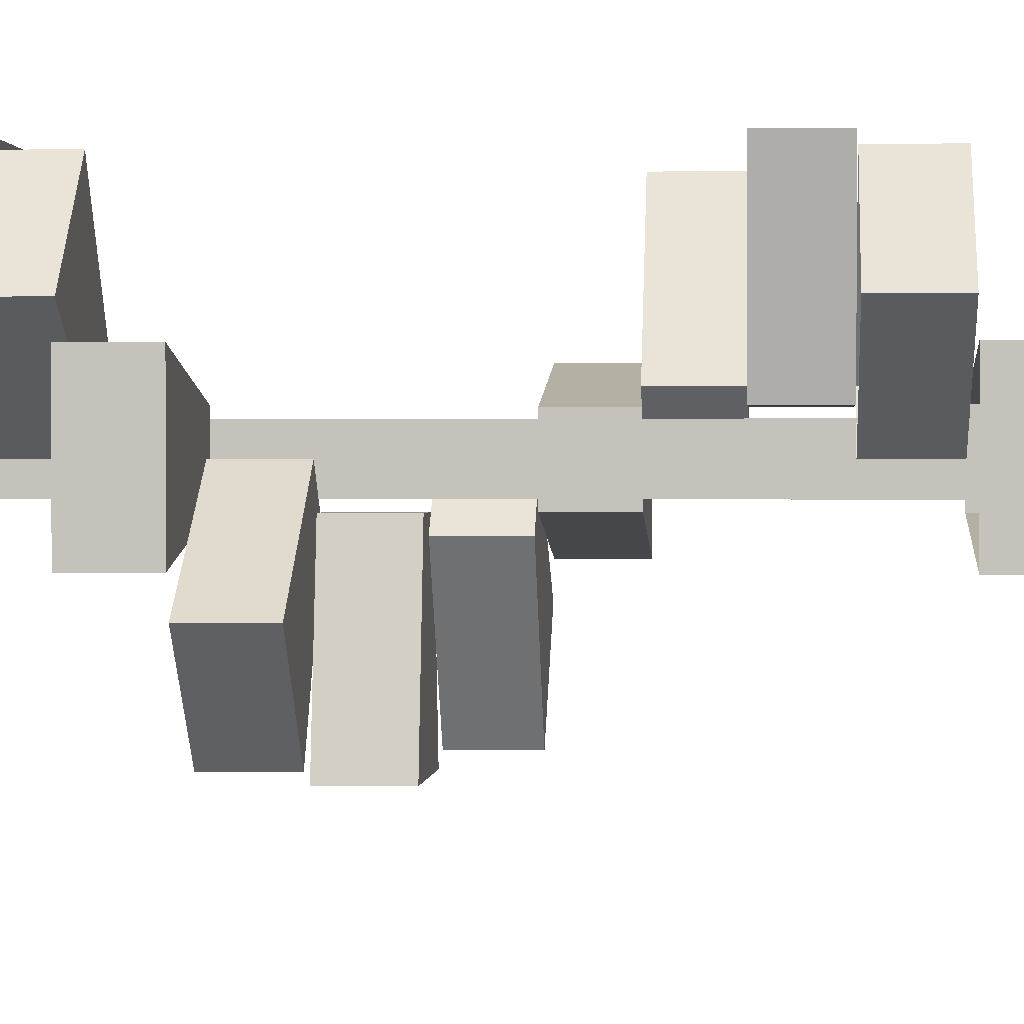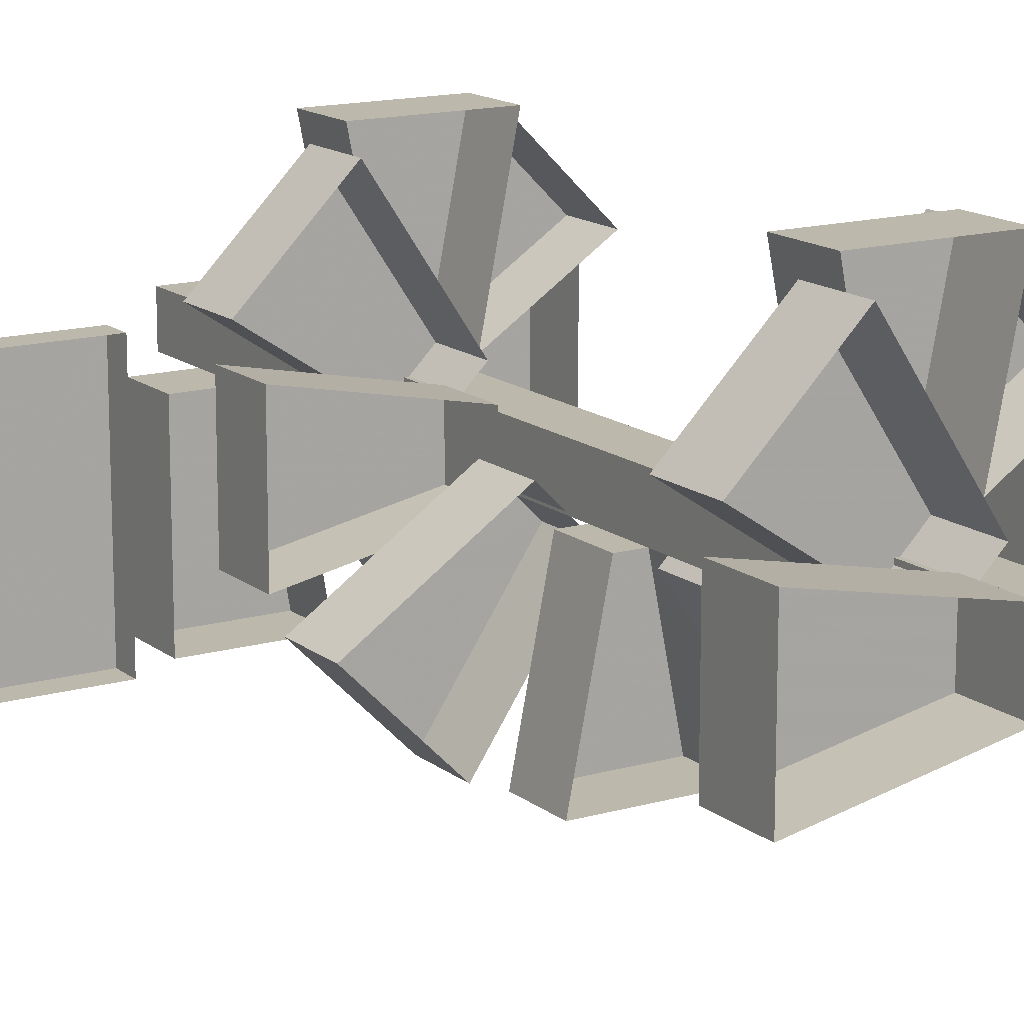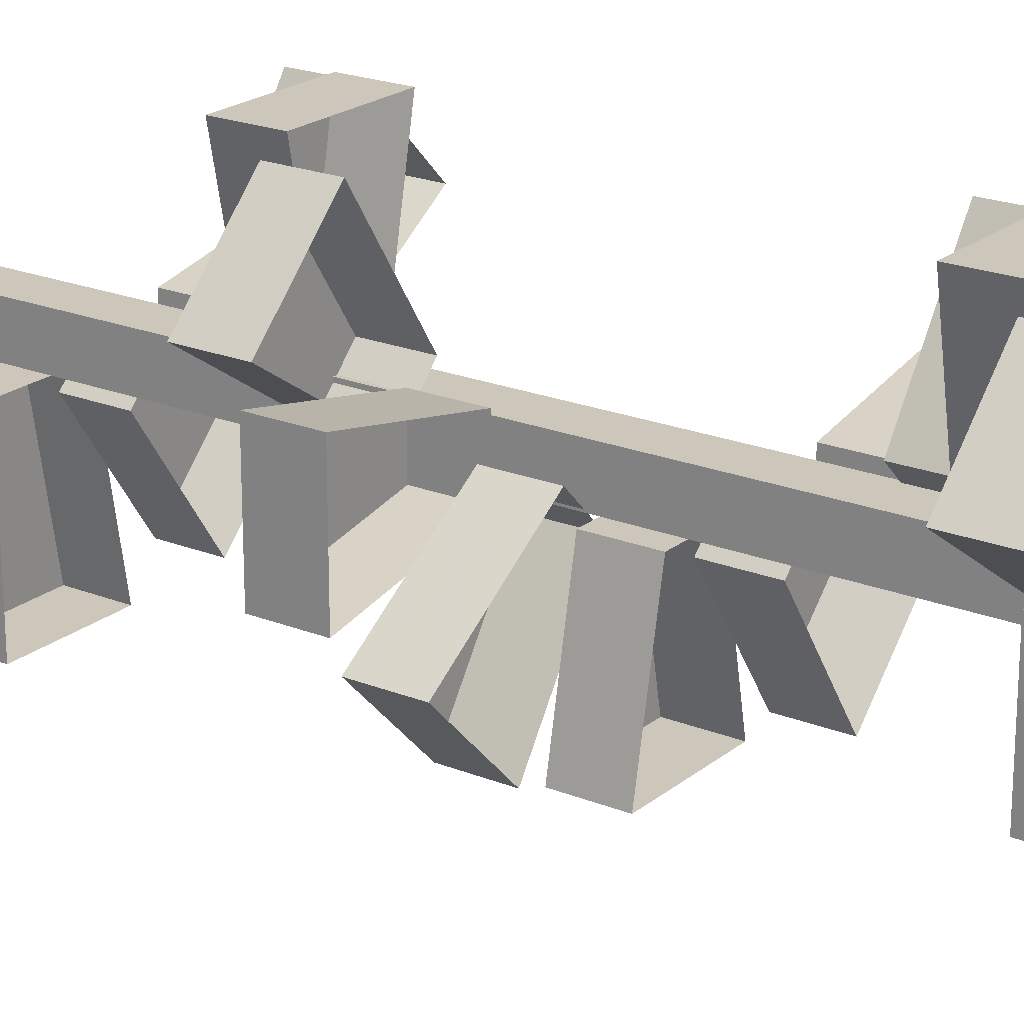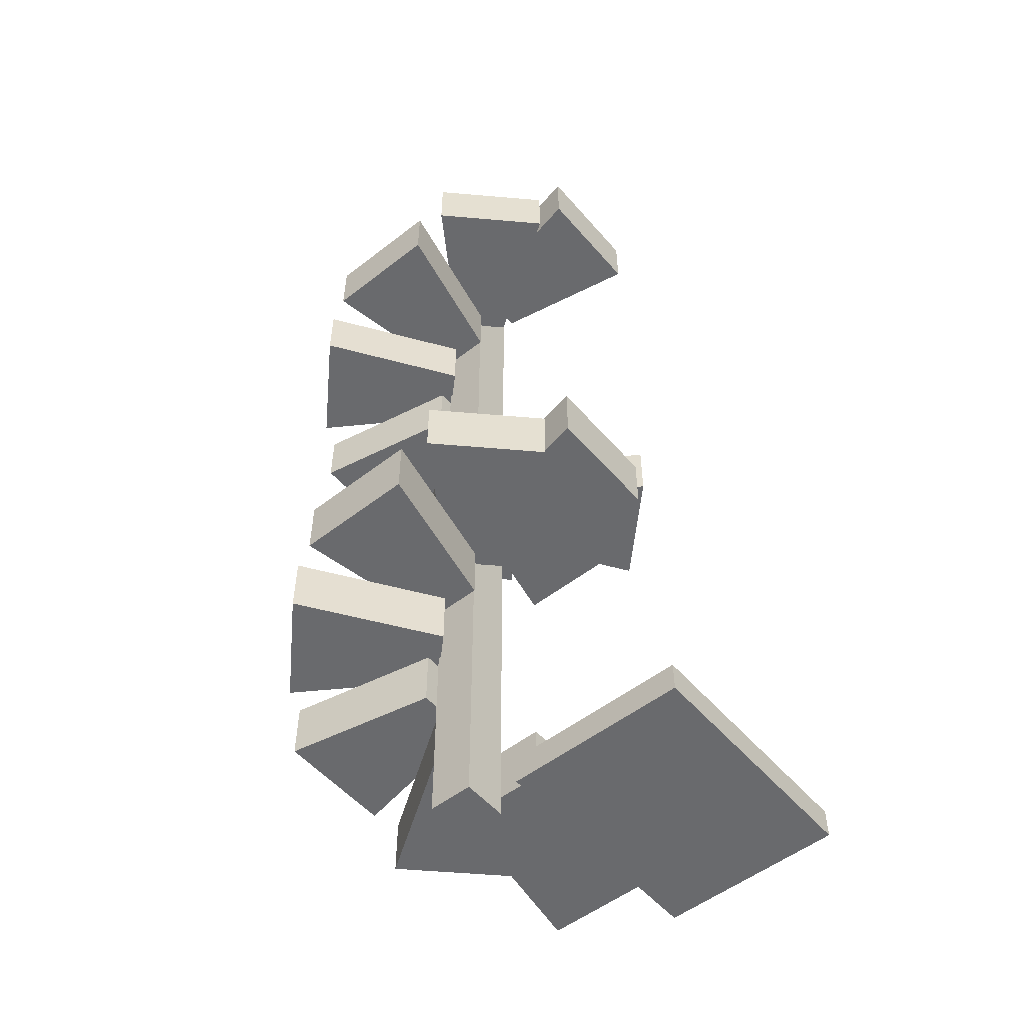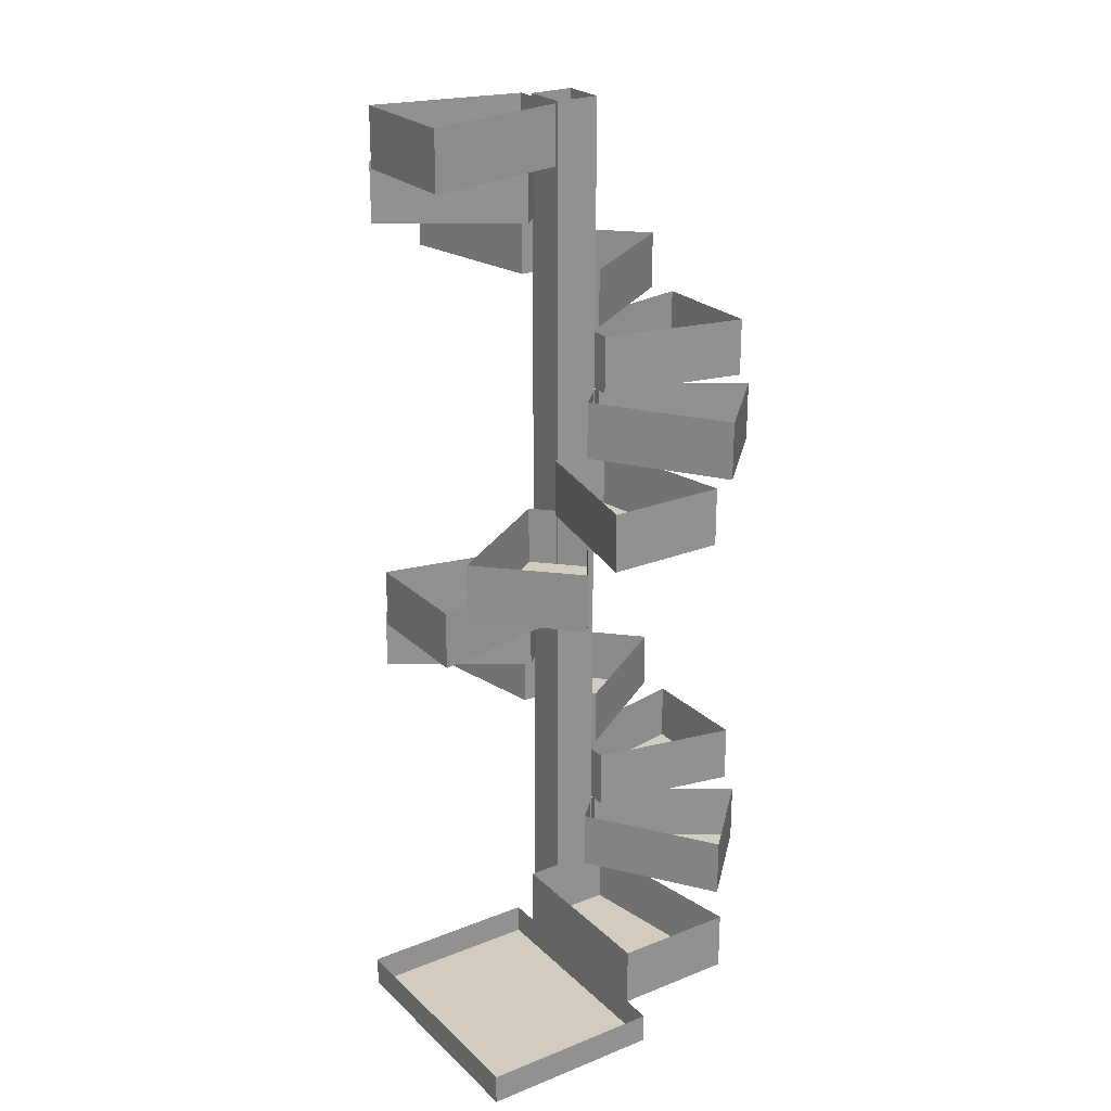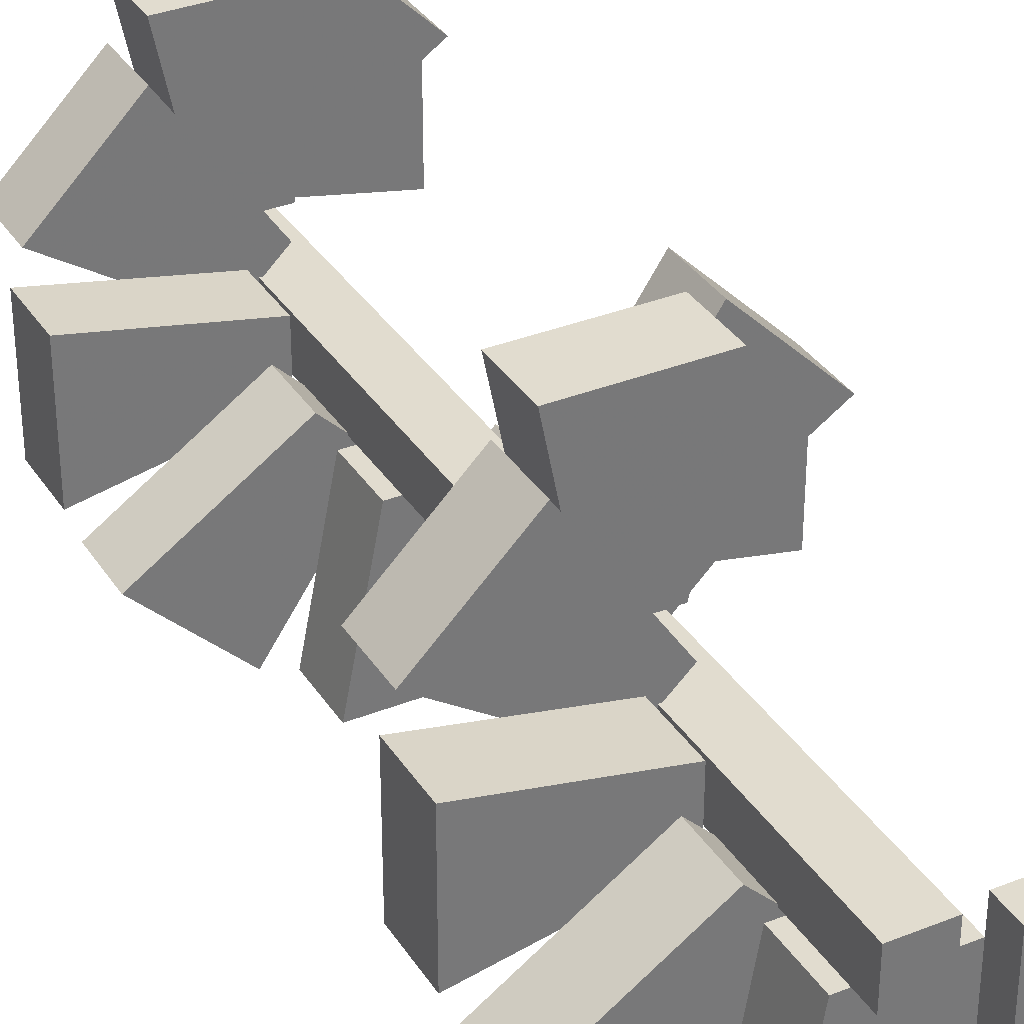
<metadata>
{"format":"obj","ext":"obj","renderer":"f3d","projection":"perspective","resolution":1024,"background":"white","views":[{"elev":0.5,"azim":-85.8,"up":"+Z"},{"elev":14.7,"azim":148.1,"up":"+Z"},{"elev":21.3,"azim":125.6,"up":"+Z"},{"elev":-53.1,"azim":39.7,"up":"+Y"},{"elev":24.0,"azim":146.4,"up":"+Y"},{"elev":34.4,"azim":-28.2,"up":"+Z"}]}
</metadata>
<code>
o object/staircase/42
v -16 -128 -16
v -16 -128 16
v -16 -160 16
v -16 -160 -16
v -96 -160 -32
v -96 -128 -32
v -96 -160 32
v -96 -128 32
v -23 -96 0
v 0 -96 22
v 0 -128 22
v -23 -128 0
v -91 -128 45
v -91 -96 45
v -46 -128 90
v -46 -96 90
v -16 -64 16
v 16 -64 16
v 16 -96 16
v -16 -96 16
v -32 -96 96
v -32 -64 96
v 32 -96 96
v 32 -64 96
v 22 -64 0
v 0 -64 22
v 0 -32 22
v 22 -32 0
v 90 -64 45
v 45 -64 90
v 45 -32 90
v 90 -32 45
v 16 -32 16
v 16 0 16
v 16 0 -16
v 16 -32 -16
v 96 -32 32
v 96 0 32
v 96 -32 -32
v 96 0 -32
v -12 -256 12
v -12 -256 -12
v 12 -256 -12
v 12 -256 12
v 12 -224 12
v -12 -224 12
v -12 -288 -12
v -12 -288 12
v 12 -288 12
v 12 -224 -12
v 12 -192 -12
v 12 -192 12
v -12 -192 12
v -12 -224 -12
v 12 -288 -12
v 12 -320 -12
v -12 -320 -12
v -12 -320 12
v 12 -320 12
v -46 -192 -91
v 0 -192 -23
v -23 -192 0
v -91 -192 -46
v -46 -160 -91
v 0 -160 -23
v -23 -160 0
v -91 -160 -46
v 91 -256 -46
v 23 -256 0
v 0 -256 -23
v 46 -256 -91
v 91 -224 -46
v 23 -224 0
v 0 -224 -23
v 46 -224 -91
v 32 -224 -96
v 16 -224 -16
v -16 -224 -16
v -32 -224 -96
v 32 -192 -96
v 16 -192 -16
v -16 -192 -16
v -32 -192 -96
v -32 -480 -112
v 32 -480 -112
v 32 -480 -16
v -16 -480 -16
v -32 -448 -112
v 32 -448 -112
v 32 -448 -16
v -16 -448 -16
v 0 -416 -23
v -23 -416 0
v -23 -448 0
v 0 -448 -23
v -46 -448 -91
v -46 -416 -91
v -91 -448 -46
v -91 -416 -46
v -16 -384 -16
v -16 -384 16
v -16 -416 16
v -16 -416 -16
v -96 -416 -32
v -96 -384 -32
v -96 -416 32
v -96 -384 32
v -23 -352 0
v 0 -352 22
v 0 -384 22
v -23 -384 0
v -91 -384 45
v -91 -352 45
v -46 -384 90
v -46 -352 90
v -16 -320 16
v 16 -320 16
v 16 -352 16
v -16 -352 16
v -32 -352 96
v -32 -320 96
v 32 -352 96
v 32 -320 96
v 22 -320 0
v 0 -320 22
v 0 -288 22
v 22 -288 0
v 90 -320 45
v 45 -320 90
v 45 -288 90
v 90 -288 45
v 16 -288 16
v 16 -256 16
v 16 -256 -16
v 16 -288 -16
v 96 -288 32
v 96 -256 32
v 96 -288 -32
v 96 -256 -32
v 128 -496 -128
v 128 -496 0
v 32 -496 0
v 32 -496 -128
v 128 -480 -128
v 128 -480 0
v 32 -480 0
v 32 -480 -128
v -12 -496 12
v -12 -496 -12
v 12 -496 -12
v 12 -496 12
v 12 -480 12
v -12 -480 12
v -12 -480 -12
v 12 -480 -12
v 12 -448 -12
v 12 -448 12
v -12 -448 12
v -12 -448 -12
v -12 -416 -12
v 12 -416 -12
v 12 -416 12
v -12 -416 12
v -12 -384 12
v -12 -384 -12
v 12 -384 -12
v 12 -384 12
v 12 -352 12
v -12 -352 12
v -12 -352 -12
v 12 -352 -12
v -12 -192 -12
v -12 -160 -12
v 12 -160 -12
v 12 -160 12
v -12 -160 12
v -12 -128 12
v -12 -128 -12
v 12 -128 -12
v 12 -128 12
v 12 -96 12
v -12 -96 12
v -12 -96 -12
v 12 -96 -12
v 12 -64 -12
v 12 -64 12
v -12 -64 12
v -12 -64 -12
v -12 -32 -12
v 12 -32 -12
v 12 -32 12
v -12 -32 12
v -12 0 12
v -12 0 -12
v 12 0 -12
v 12 0 12
f 1 2 3
f 1 3 4
f 1 4 5
f 1 5 6
f 6 5 7
f 6 7 8
f 8 7 3
f 8 3 2
f 5 4 3
f 5 3 7
f 9 10 11
f 9 11 12
f 9 12 13
f 9 13 14
f 14 13 15
f 14 15 16
f 16 15 11
f 16 11 10
f 13 12 11
f 13 11 15
f 17 18 19
f 17 19 20
f 17 20 21
f 17 21 22
f 22 21 23
f 22 23 24
f 24 23 19
f 24 19 18
f 21 20 19
f 21 19 23
f 25 26 27
f 25 27 28
f 25 28 29
f 25 29 30
f 25 30 26
f 26 30 31
f 26 31 27
f 29 28 32
f 29 32 30
f 30 32 31
f 33 34 35
f 33 35 36
f 33 36 37
f 33 37 38
f 33 38 34
f 37 36 39
f 37 39 40
f 37 40 38
f 39 36 35
f 39 35 40
f 41 42 43
f 41 43 44
f 41 44 45
f 41 45 46
f 41 46 42
f 41 42 47
f 41 47 48
f 41 48 44
f 44 48 49
f 44 49 43
f 44 43 50
f 44 50 45
f 45 50 51
f 45 51 52
f 45 52 46
f 46 52 53
f 46 53 54
f 46 54 42
f 42 54 43
f 42 43 55
f 42 55 47
f 47 55 56
f 47 56 57
f 47 57 48
f 48 57 58
f 48 58 49
f 49 58 59
f 49 59 55
f 49 55 43
f 60 61 62
f 60 62 63
f 60 63 64
f 60 64 65
f 60 65 61
f 61 65 62
f 62 65 66
f 62 66 67
f 62 67 63
f 63 67 64
f 68 69 70
f 68 70 71
f 68 71 72
f 68 72 73
f 68 73 69
f 69 73 70
f 70 73 74
f 70 74 75
f 70 75 71
f 71 75 72
f 76 77 78
f 76 78 79
f 76 79 80
f 76 80 81
f 76 81 77
f 77 81 78
f 78 81 82
f 78 82 83
f 78 83 79
f 79 83 80
f 84 85 86
f 84 86 87
f 84 87 88
f 84 88 89
f 84 89 85
f 85 89 90
f 85 90 86
f 86 90 87
f 87 90 91
f 87 91 88
f 92 93 94
f 92 94 95
f 92 95 96
f 92 96 97
f 97 96 98
f 97 98 99
f 99 98 94
f 99 94 93
f 96 95 94
f 96 94 98
f 100 101 102
f 100 102 103
f 100 103 104
f 100 104 105
f 105 104 106
f 105 106 107
f 107 106 102
f 107 102 101
f 104 103 102
f 104 102 106
f 108 109 110
f 108 110 111
f 108 111 112
f 108 112 113
f 113 112 114
f 113 114 115
f 115 114 110
f 115 110 109
f 112 111 110
f 112 110 114
f 116 117 118
f 116 118 119
f 116 119 120
f 116 120 121
f 121 120 122
f 121 122 123
f 123 122 118
f 123 118 117
f 120 119 118
f 120 118 122
f 124 125 126
f 124 126 127
f 124 127 128
f 124 128 129
f 124 129 125
f 125 129 130
f 125 130 126
f 128 127 131
f 128 131 129
f 129 131 130
f 132 133 134
f 132 134 135
f 132 135 136
f 132 136 137
f 132 137 133
f 136 135 138
f 136 138 139
f 136 139 137
f 138 135 134
f 138 134 139
f 140 141 142
f 140 142 143
f 140 143 144
f 140 144 145
f 140 145 141
f 141 145 146
f 141 146 142
f 142 146 143
f 143 146 147
f 143 147 144
f 148 149 150
f 148 150 151
f 148 151 152
f 148 152 153
f 148 153 149
f 149 153 154
f 149 154 150
f 150 154 155
f 150 155 151
f 151 155 152
f 152 155 156
f 152 156 157
f 152 157 153
f 153 157 158
f 153 158 154
f 154 158 159
f 154 159 155
f 155 159 156
f 156 159 160
f 156 160 161
f 156 161 157
f 157 161 162
f 157 162 158
f 158 162 163
f 158 163 159
f 159 163 160
f 160 163 164
f 160 164 165
f 160 165 161
f 161 165 166
f 161 166 162
f 162 166 167
f 162 167 163
f 163 167 164
f 164 167 168
f 164 168 169
f 164 169 165
f 165 169 170
f 165 170 166
f 166 170 171
f 166 171 167
f 167 171 168
f 168 171 56
f 168 56 59
f 168 59 169
f 169 59 58
f 169 58 170
f 170 58 57
f 170 57 171
f 171 57 56
f 55 59 56
f 54 50 43
f 50 54 172
f 50 172 51
f 51 172 173
f 51 173 174
f 51 174 52
f 52 174 175
f 52 175 53
f 53 175 176
f 53 176 172
f 53 172 54
f 176 173 172
f 173 176 177
f 173 177 178
f 173 178 174
f 174 178 179
f 174 179 175
f 175 179 180
f 175 180 176
f 176 180 177
f 177 180 181
f 177 181 182
f 177 182 178
f 178 182 183
f 178 183 179
f 179 183 184
f 179 184 180
f 180 184 181
f 181 184 185
f 181 185 186
f 181 186 182
f 182 186 187
f 182 187 183
f 183 187 188
f 183 188 184
f 184 188 185
f 185 188 189
f 185 189 190
f 185 190 186
f 186 190 191
f 186 191 187
f 187 191 192
f 187 192 188
f 188 192 189
f 189 192 193
f 189 193 194
f 189 194 190
f 190 194 195
f 190 195 191
f 191 195 196
f 191 196 192
f 192 196 193

</code>
